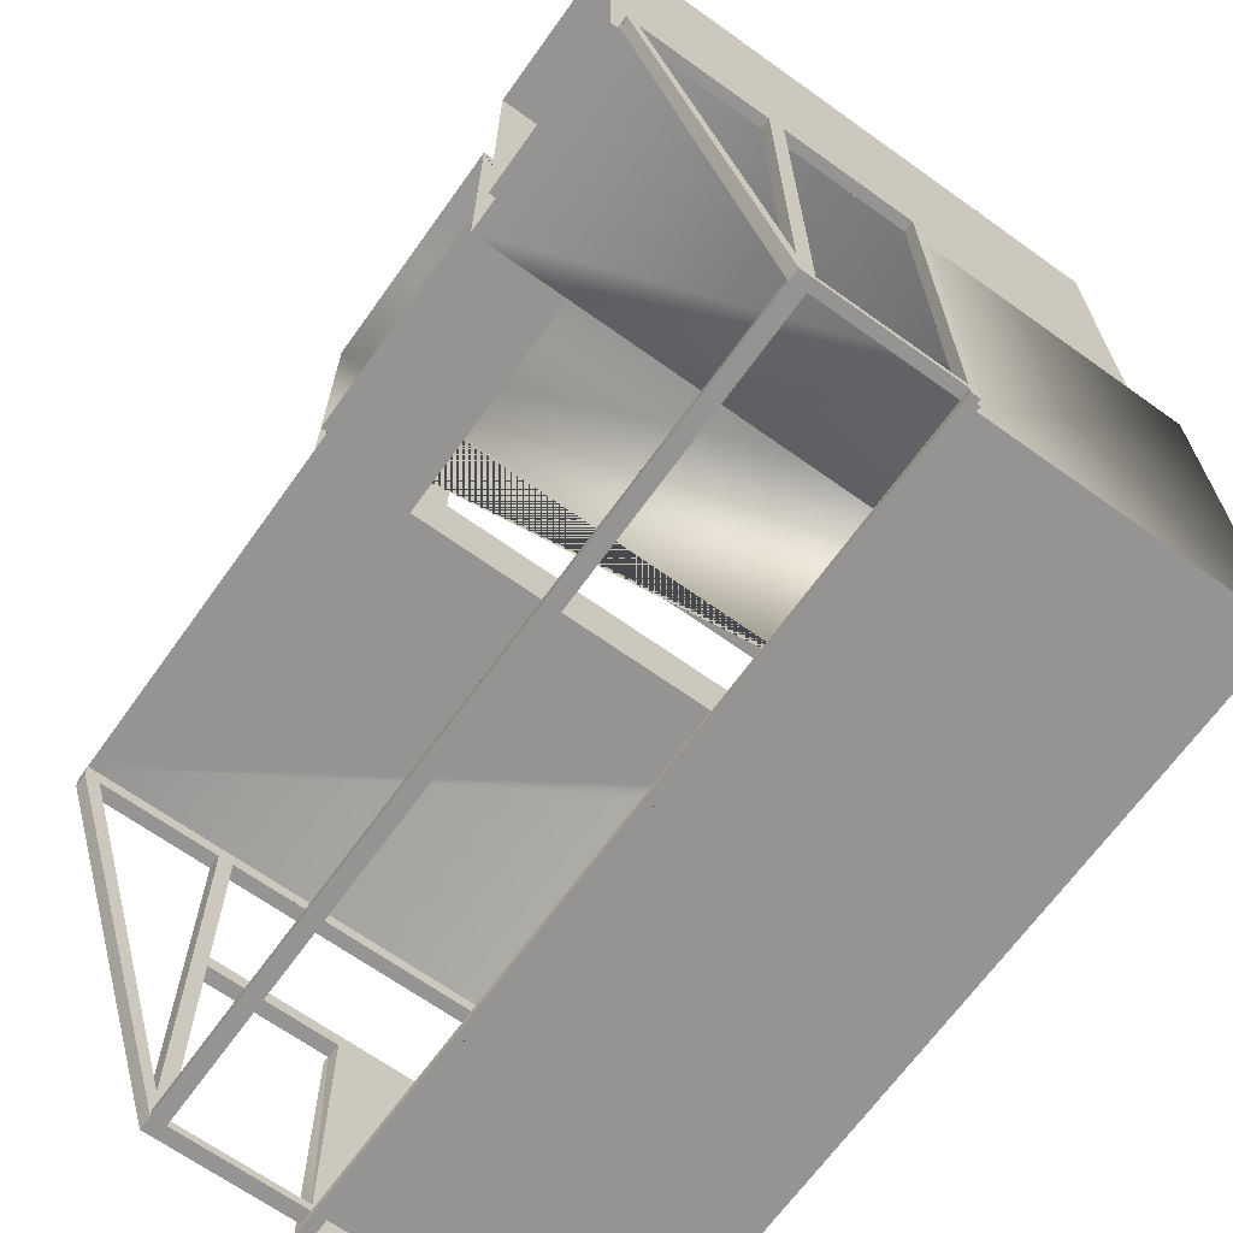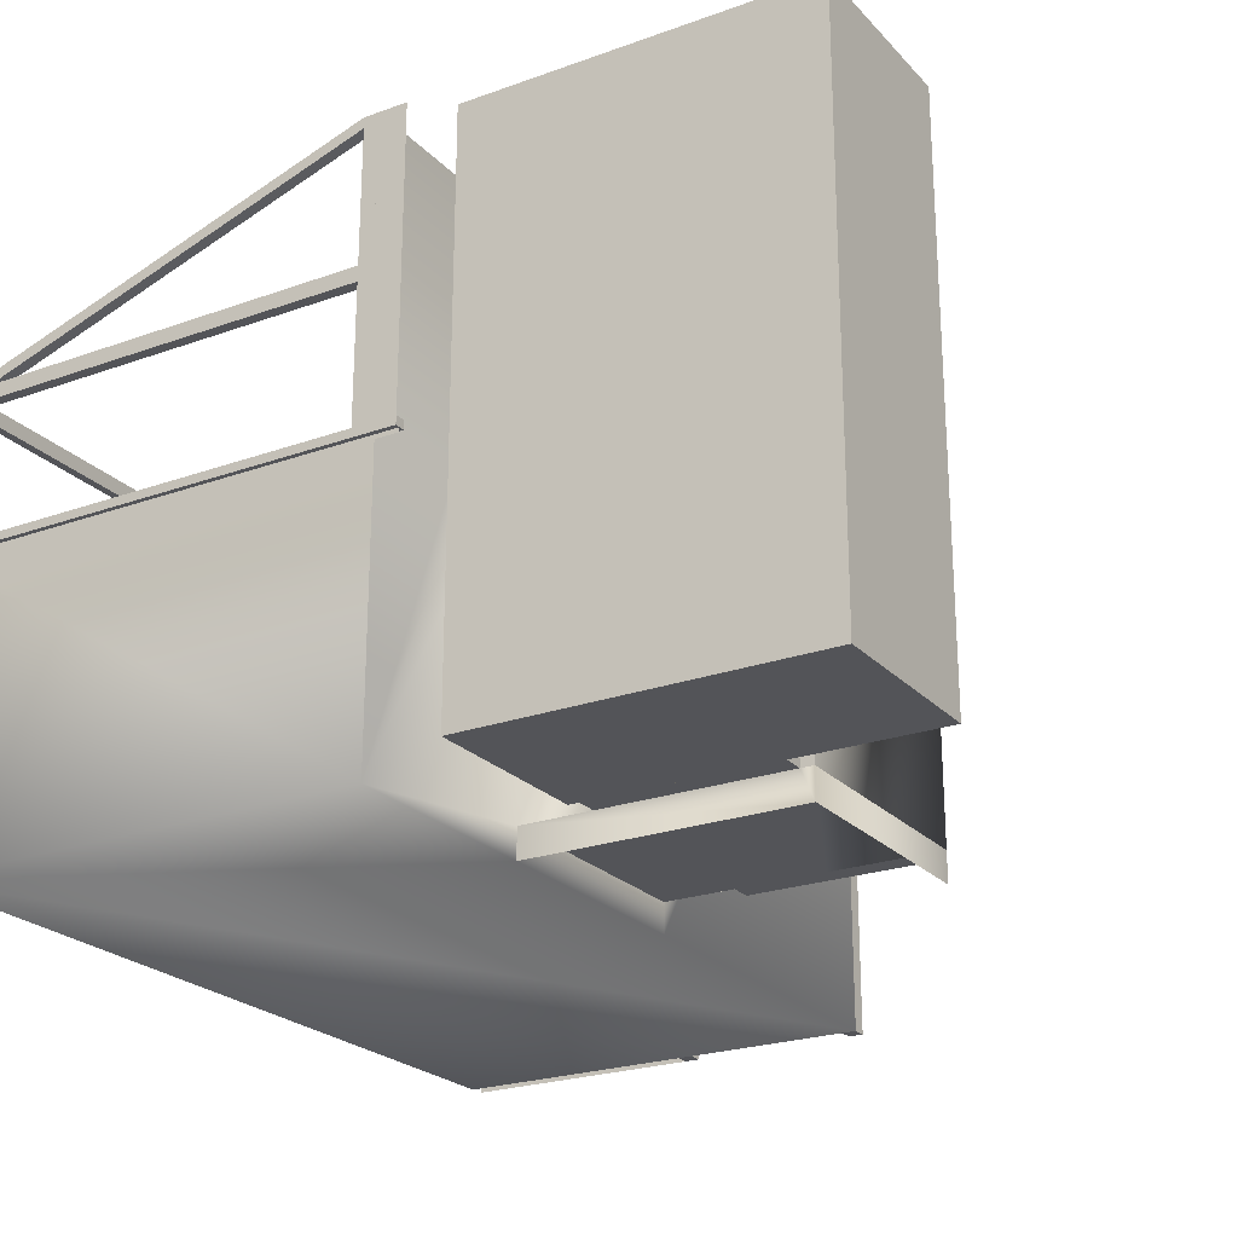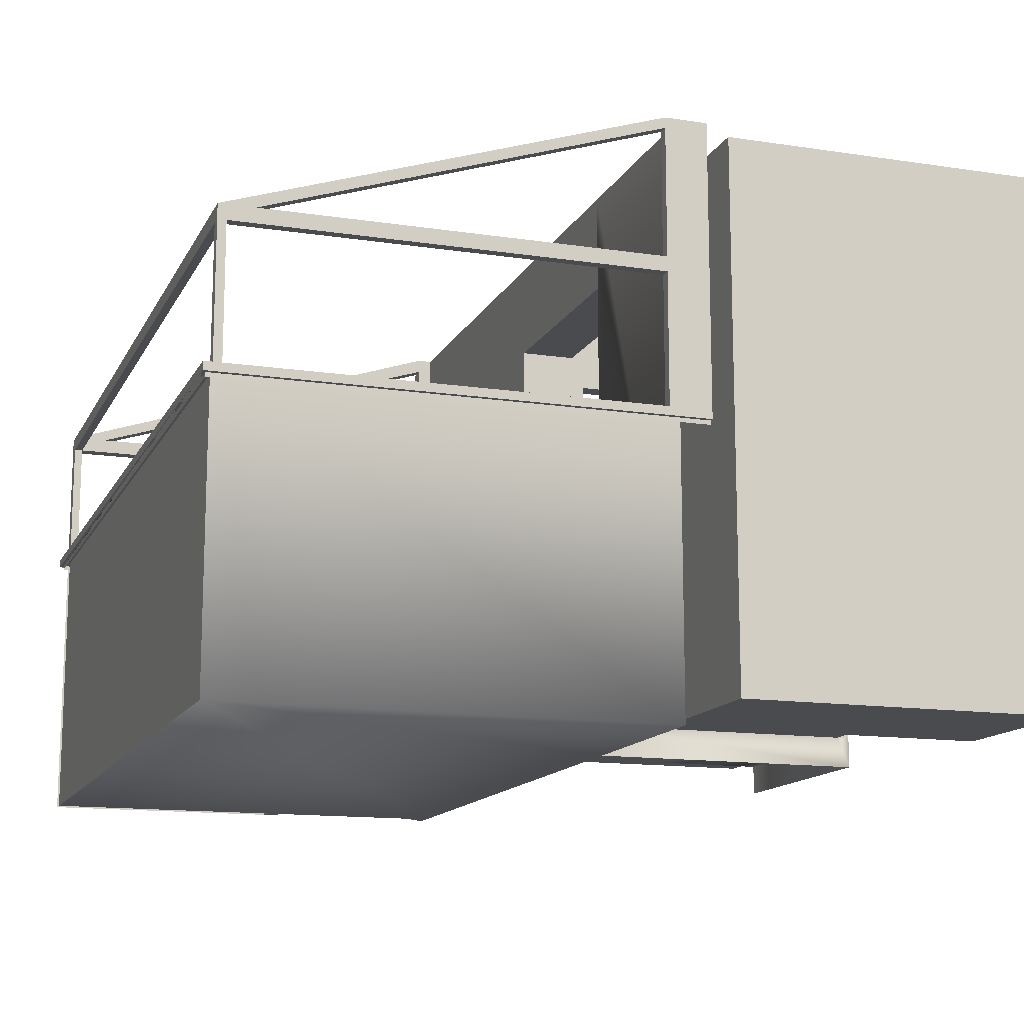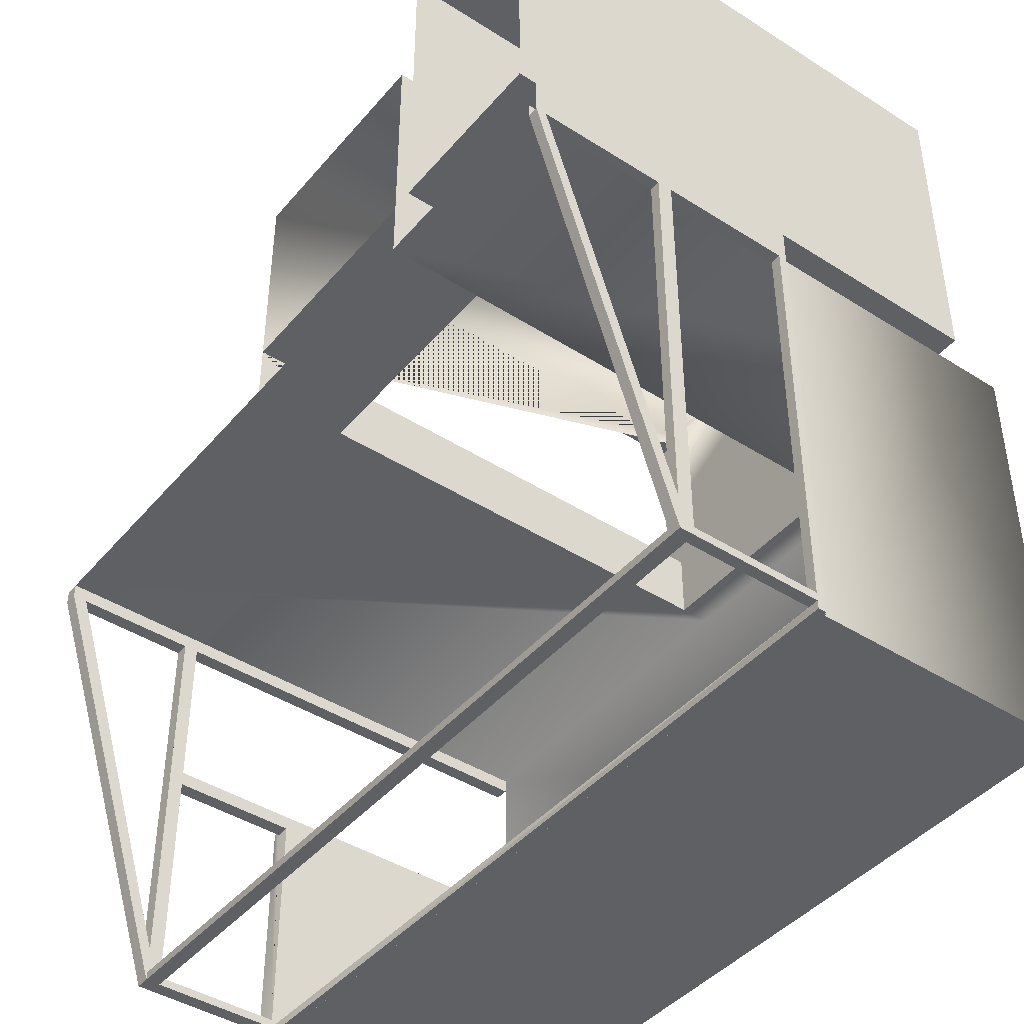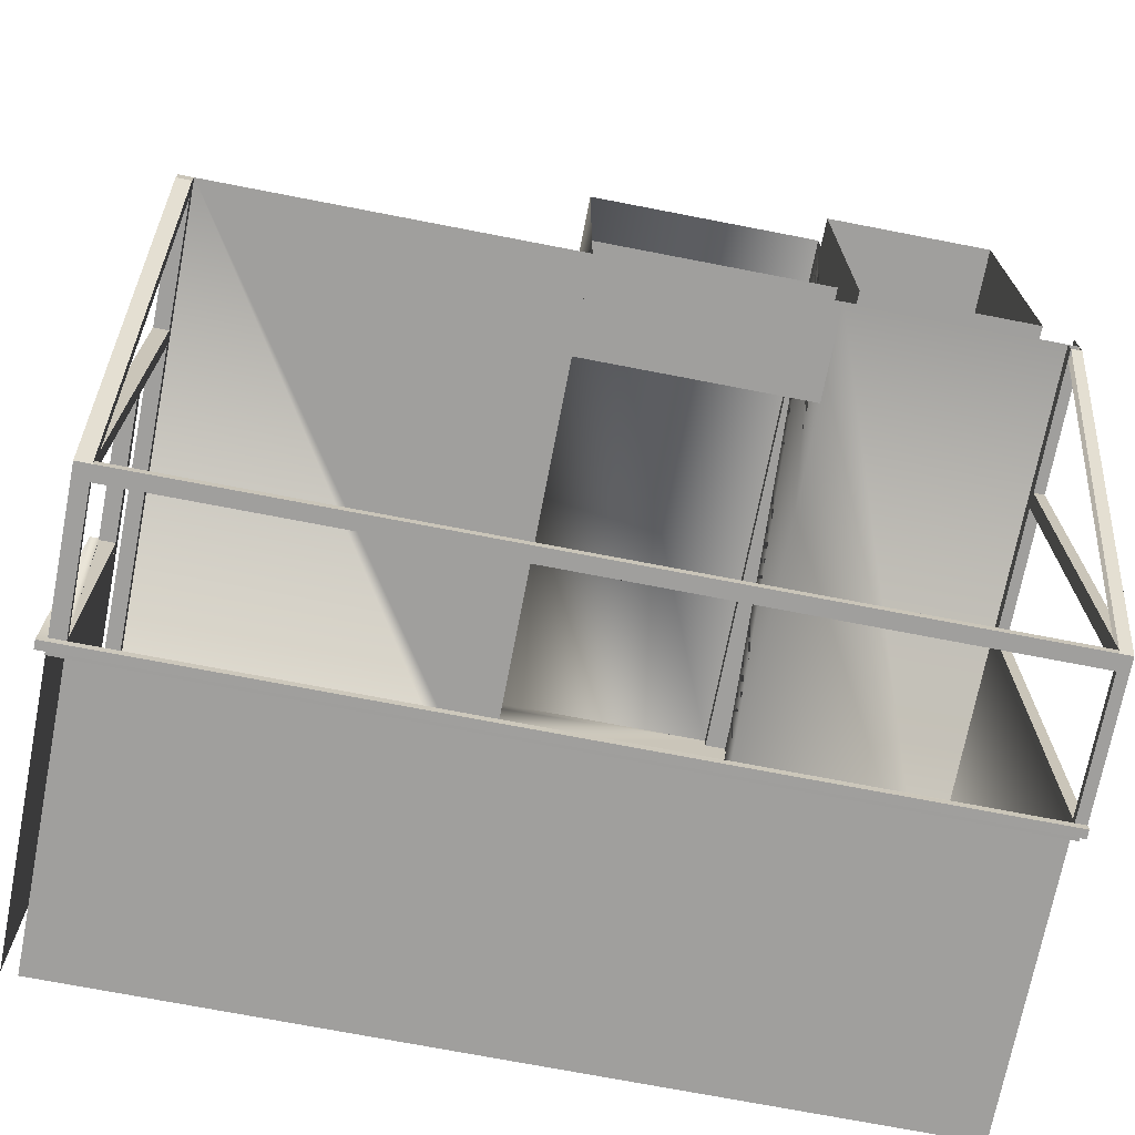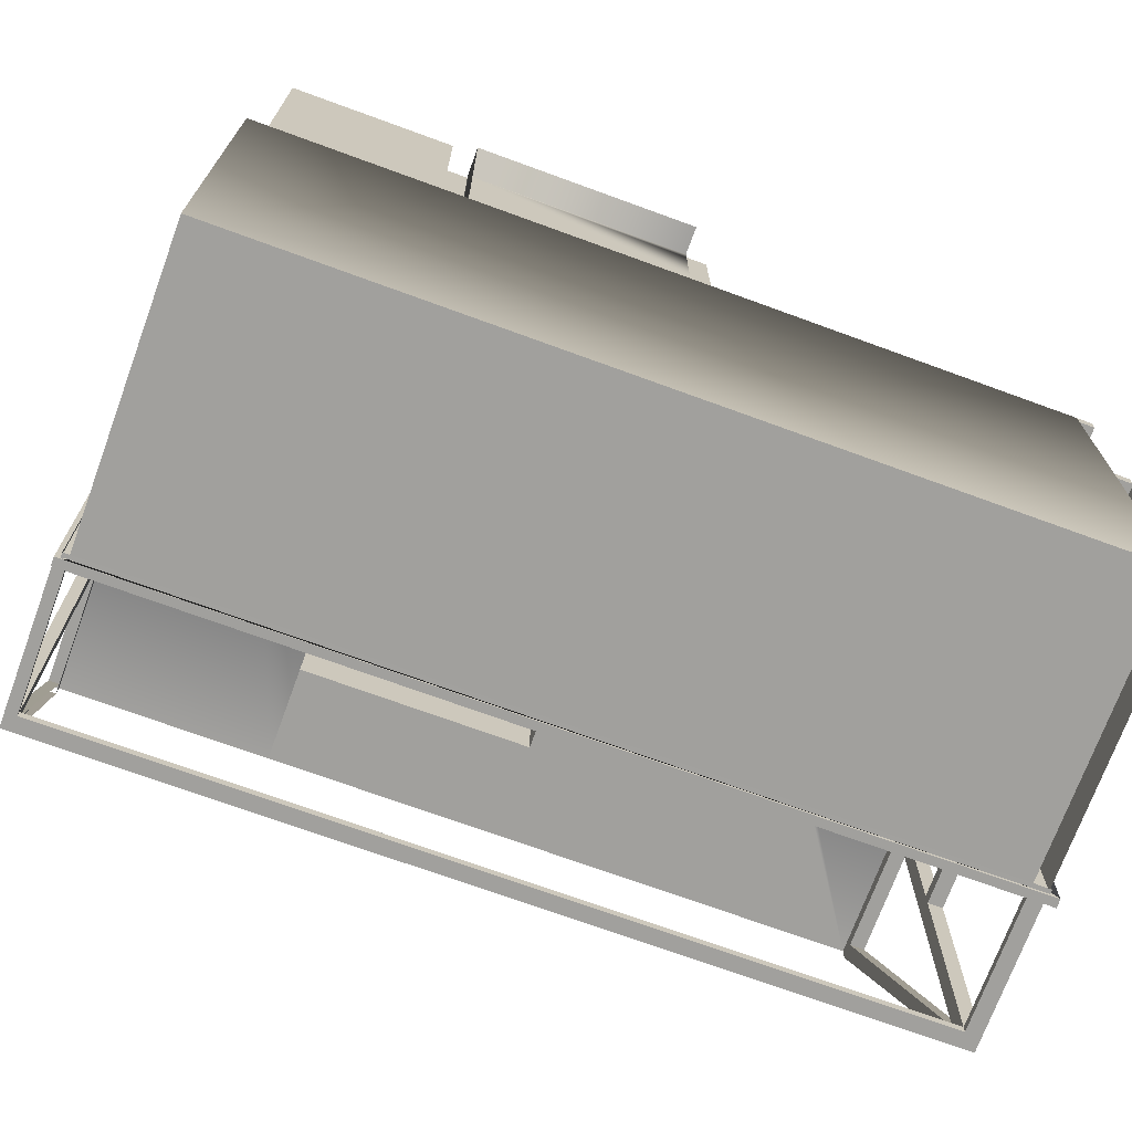
<metadata>
{"format":"obj","ext":"obj","renderer":"f3d","projection":"perspective","resolution":1024,"background":"white","views":[{"elev":-67.2,"azim":-125.6,"up":"+Z"},{"elev":-23.4,"azim":-58.8,"up":"+Y"},{"elev":-13.7,"azim":-108.8,"up":"+Y"},{"elev":-43.2,"azim":-127.0,"up":"+Z"},{"elev":-71.4,"azim":169.0,"up":"+Z"},{"elev":-71.7,"azim":-20.1,"up":"+Z"}]}
</metadata>
<code>
o conservatory
v -0.01271 0.007823 0.04757
v 0.001227 0.007823 0.04757
v 0.02391 0.03329 0.03668
v 0.02302 0.007823 0.02109
v -0.02531 0.007823 0.02109
v 0.02391 0.04254 0.04669
v -0.01271 0.007823 0.06366
v -0.01271 0.009597 0.06366
v -0.01271 0.009597 0.06291
v -0.01271 0.009597 0.05188
v -0.01271 0.009597 0.04757
v 0.001227 0.007823 0.06366
v 0.001227 0.009597 0.06278
v 0.001227 0.009597 0.05705
v 0.001227 0.009597 0.05175
v 0.001227 0.009597 0.04757
v 0.001227 0.03469 0.06278
v 0.002494 0.03469 0.06278
v 0.002494 0.009597 0.06278
v 0.001227 0.03469 0.05175
v 0.002494 0.009597 0.05175
v 0.002494 0.03469 0.05175
v -0.01271 0.04254 0.06366
v -0.01271 0.03507 0.06291
v -0.01271 0.03507 0.05188
v -0.01271 0.03025 0.04757
v 0.02391 0.04254 0.04757
v -0.01271 0.03671 0.04757
v -0.01271 0.03671 0.05099
v -0.01271 0.04254 0.04757
v 0.001227 0.03671 0.04757
v 0.001227 0.03671 0.05099
v 0.001227 0.04254 0.05099
v -0.01271 0.04254 0.05099
v 0.001227 0.04254 0.04757
v 0.02302 0.007823 0.04757
v -0.02531 0.02493 0.04757
v 0.02302 0.04254 0.04757
v -0.02449 0.009597 0.05125
v -0.01398 0.009597 0.05125
v -0.01398 0.04254 0.05125
v -0.02449 0.04254 0.05125
v -0.01398 0.03507 0.05188
v -0.01398 0.03507 0.06291
v -0.01398 0.009597 0.05188
v -0.01398 0.009597 0.06291
v -0.02449 0.009597 0.07152
v -0.01398 0.009597 0.07152
v -0.02449 0.04254 0.07152
v 0.001227 0.009597 0.06366
v 0.001227 0.04254 0.06366
v -0.02531 0.007823 0.04757
v -0.01398 0.04254 0.07152
v 0.02391 0.007823 0.04757
v 0.02391 0.007823 0.04669
v 0.02302 0.007823 0.04669
v 0.02302 0.03418 0.04669
v 0.02391 0.03418 0.04669
v 0.02391 0.03329 0.04669
v 0.02302 0.03329 0.04669
v 0.02391 0.007823 0.03668
v 0.02391 0.007823 0.03579
v 0.02302 0.007823 0.03668
v 0.02391 0.03329 0.03579
v 0.02302 0.03329 0.03579
v 0.02302 0.03329 0.03668
v 0.02302 0.02493 0.03579
v 0.02302 0.007823 0.03579
v 0.02391 0.007823 0.02337
v 0.02391 0.02493 0.03579
v 0.02391 0.02493 0.02109
v 0.02391 0.02493 0.02058
v 0.02302 0.02544 0.03579
v 0.02391 0.02544 0.03579
v 0.02353 0.02493 0.03579
v 0.02441 0.02493 0.03579
v 0.02441 0.02493 0.02058
v 0.02353 0.02493 0.02058
v 0.02391 0.02493 0.03604
v 0.02441 0.02493 0.03604
v 0.02441 0.02544 0.03604
v 0.02391 0.02544 0.03604
v 0.02391 0.007823 0.02109
v 0.02302 0.02493 0.02058
v 0.02302 0.02493 0.02109
v -0.02531 0.02493 0.02058
v -0.02531 0.02493 0.02109
v 0.02391 0.03329 0.02109
v 0.02391 0.04165 0.04669
v 0.02391 0.02544 0.02058
v 0.02302 0.03329 0.0216
v 0.02302 0.02544 0.0216
v 0.02302 0.02544 0.02058
v 0.02302 0.02544 0.02109
v 0.02391 0.02544 0.02109
v 0.02391 0.03418 0.02319
v 0.02302 0.03329 0.02109
v 0.02302 0.03418 0.02109
v 0.02391 0.03418 0.02109
v 0.02391 0.02544 0.0216
v 0.02391 0.03329 0.0216
v 0.02302 0.04254 0.04669
v 0.02302 0.04165 0.04669
v 0.02302 0.03418 0.02319
v -0.02531 0.04254 0.04757
v -0.02594 0.02493 0.02058
v -0.02594 0.02544 0.02058
v -0.02594 0.02493 0.02109
v -0.02531 0.02544 0.04925
v -0.02531 0.02493 0.04925
v -0.02594 0.03329 0.02109
v -0.02594 0.02493 0.04925
v -0.02531 0.02544 0.04757
v 0.02391 0.02468 0.02109
v 0.02391 0.02493 0.02079
v 0.02391 0.02468 0.02079
v -0.02552 0.02493 0.02058
v -0.02565 0.02493 0.02058
v -0.02531 0.02493 0.02079
v 0.02302 0.02493 0.02079
v 0.02333 0.02493 0.02079
v 0.02353 0.02493 0.02079
v 0.02368 0.02493 0.02079
v -0.02565 0.02493 0.04925
v -0.02565 0.02468 0.04925
v -0.02565 0.02468 0.02079
v -0.02565 0.02493 0.02079
v -0.02565 0.02493 0.02109
v 0.02302 0.03418 0.0216
v 0.02441 0.02544 0.02058
v -0.02531 0.03418 0.04669
v -0.02594 0.03418 0.04669
v -0.02523 0.03418 0.02109
v -0.02531 0.02544 0.04669
v -0.02594 0.04254 0.04757
v -0.02594 0.02544 0.04757
v -0.02594 0.02544 0.04669
v -0.02594 0.04254 0.04669
v -0.02531 0.04254 0.04669
v -0.02594 0.04254 0.04925
v -0.02594 0.02544 0.04925
v -0.02594 0.03418 0.02109
v -0.02594 0.03329 0.04669
v -0.02531 0.03329 0.04669
v -0.02531 0.03418 0.0216
v -0.02594 0.03418 0.0216
v -0.02594 0.03329 0.0216
v -0.02531 0.03329 0.0216
v -0.02531 0.03329 0.02109
v -0.02594 0.03418 0.02318
v -0.02531 0.03418 0.02318
v -0.02594 0.04191 0.04669
v -0.02531 0.04191 0.04669
v -0.02594 0.02544 0.0216
v -0.02531 0.02544 0.0216
v -0.02531 0.02544 0.02109
v -0.02594 0.02544 0.02109
f 7 8 9 10 11 1
f 7 12 50 8
f 8 50 13 14 15 16 11 10 9
f 16 2 1 11
f 17 18 19 13
f 20 15 21 22
f 22 18 17 20
f 15 14 13 19 21
f 23 8 9 24 25 10 11 26 28 29 34
f 34 30 28 29
f 29 28 31 32
f 29 32 33 34
f 32 31 35 33
f 38 36 2 16 31 35
f 52 37 113 105 30 28 26 11 1
f 87 37 52 5
f 4 85 87 5
f 39 40 41 42
f 43 25 24 44
f 45 10 25 43
f 9 46 44 24
f 40 39 47 48 46 45
f 45 43 44 46 48 53 41 40
f 53 48 47 49
f 47 39 42 49
f 45 46 9 10
f 33 32 31 16 15 20 17 13 50 51
f 67 85 4 68
f 85 67 75 122 78 121
f 77 72 115 71
f 5 52 1 2 36 4
f 131 151 150 132
f 143 147 148 144
f 151 150 146 145
f 148 147 154 155
f 152 153 131 132
f 30 35 31 28
f 8 23 51 50
f 36 56 55 54
f 38 27 6 102
f 55 56 60 59
f 36 54 27 38
f 56 36 38 102 103 57 60
f 54 55 59 58 89 6 27
f 58 57 103 89
f 61 62 68 63
f 3 64 65 66
f 63 66 65 73 67 68
f 61 3 66 63
f 68 62 70 75 67
f 67 75 70 74 73
f 67 73 92 94 93 84 120 85
f 70 76 77 71
f 73 65 64 74
f 78 123 115 72
f 71 123 78 122 75 70
f 79 70 76 80
f 79 80 81 82
f 70 74 82 79
f 84 93 94 85 120
f 85 94 156 87
f 108 112 141 136 137 154 157 107 106
f 84 120 119 86
f 100 101 91 92
f 59 60 66 3
f 101 91 97 88
f 58 96 104 57
f 64 65 91 101
f 95 88 97 94
f 94 95 100 92
f 88 97 98 99
f 97 94 92 91
f 57 104 129 91 60
f 58 59 3 64 101 88 99 96
f 95 88 101 100
f 99 6 89 96
f 6 99 98 102
f 104 96 99 98 129
f 104 103 102 98 129
f 89 103 102 6
f 103 104 96 89
f 86 119 117
f 108 128 124 112
f 110 109 141 112 124
f 87 156 155 134 113 37
f 37 113 109 110
f 84 78 72 77 130 90 93
f 76 77 130 81 80
f 115 123 71
f 119 120 85 87
f 118 127 128 108 106
f 124 128 87 37 110
f 117 119 87 128 127 118
f 67 76 72 84
f 86 117 118 106 107 93 84
f 97 149 111 142 133 98
f 129 98 133 142 146 145
f 129 145 148 91
f 148 145 146 147
f 113 134 144 131 153 139 105
f 105 135 136 113
f 135 138 152 132 143 137 136
f 134 137 143 144
f 140 135 136 141
f 142 111 147 146
f 144 148 145 151 131
f 132 150 146 147 143
f 133 142 138 139
f 91 148 149 97
f 138 142 146 150 152
f 135 153 151 145
f 150 151 153 152
f 156 155 154 157
f 147 111 157 154
f 149 148 155 156
f 111 149 156 157
f 155 154 137 136 141 109 113 134
f 93 107 157 156 94 92 73 74 82 81 130 90
f 71 114 116 115
f 83 114 71 70 62
f 115 116 126 127 117 119 120 121 122 123
f 127 126 125 124 128
l 137 105
l 2 12
l 62 69

</code>
